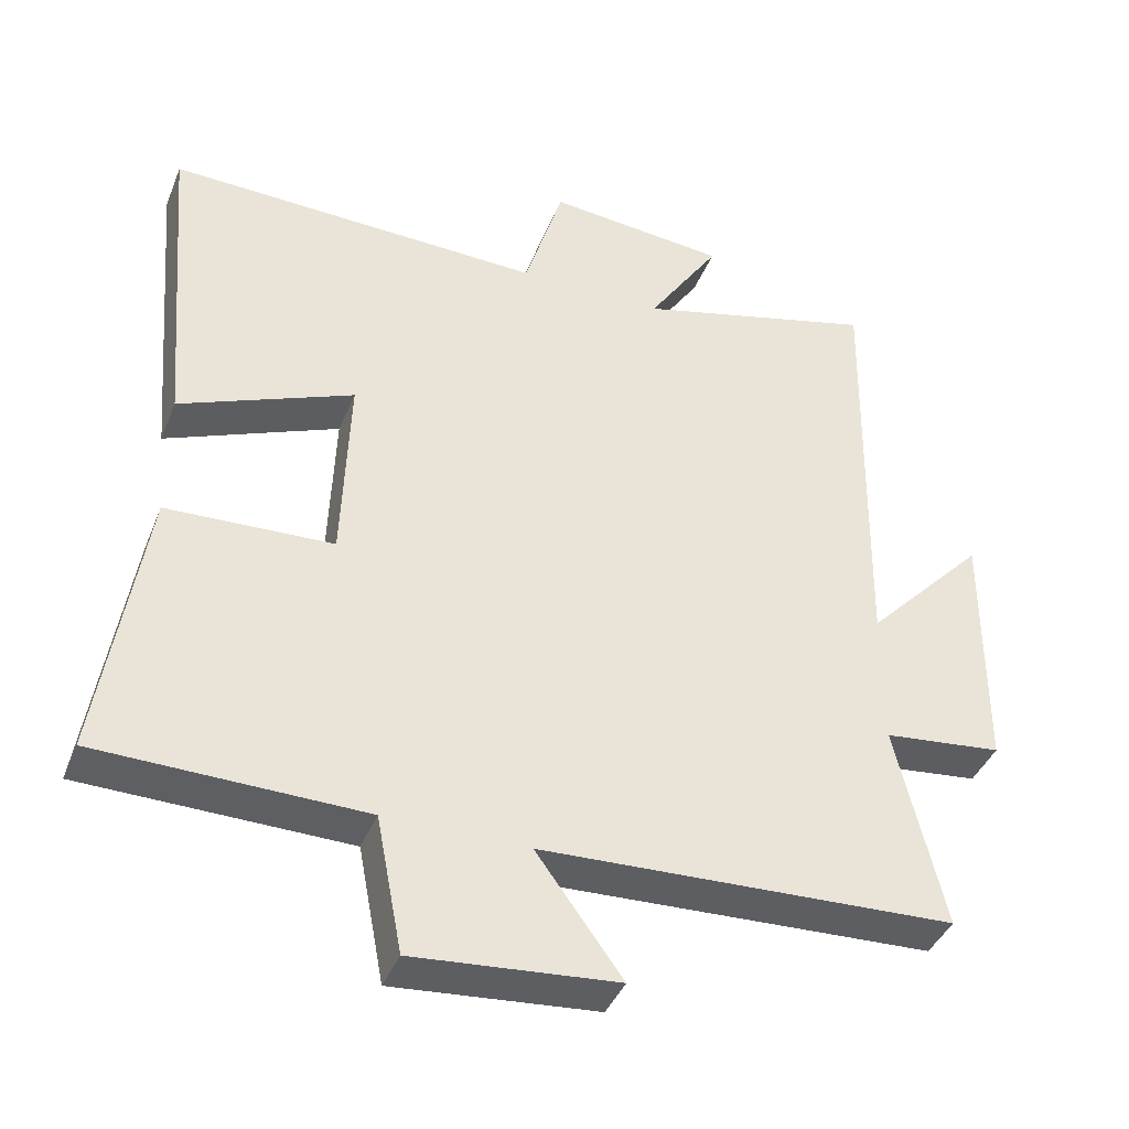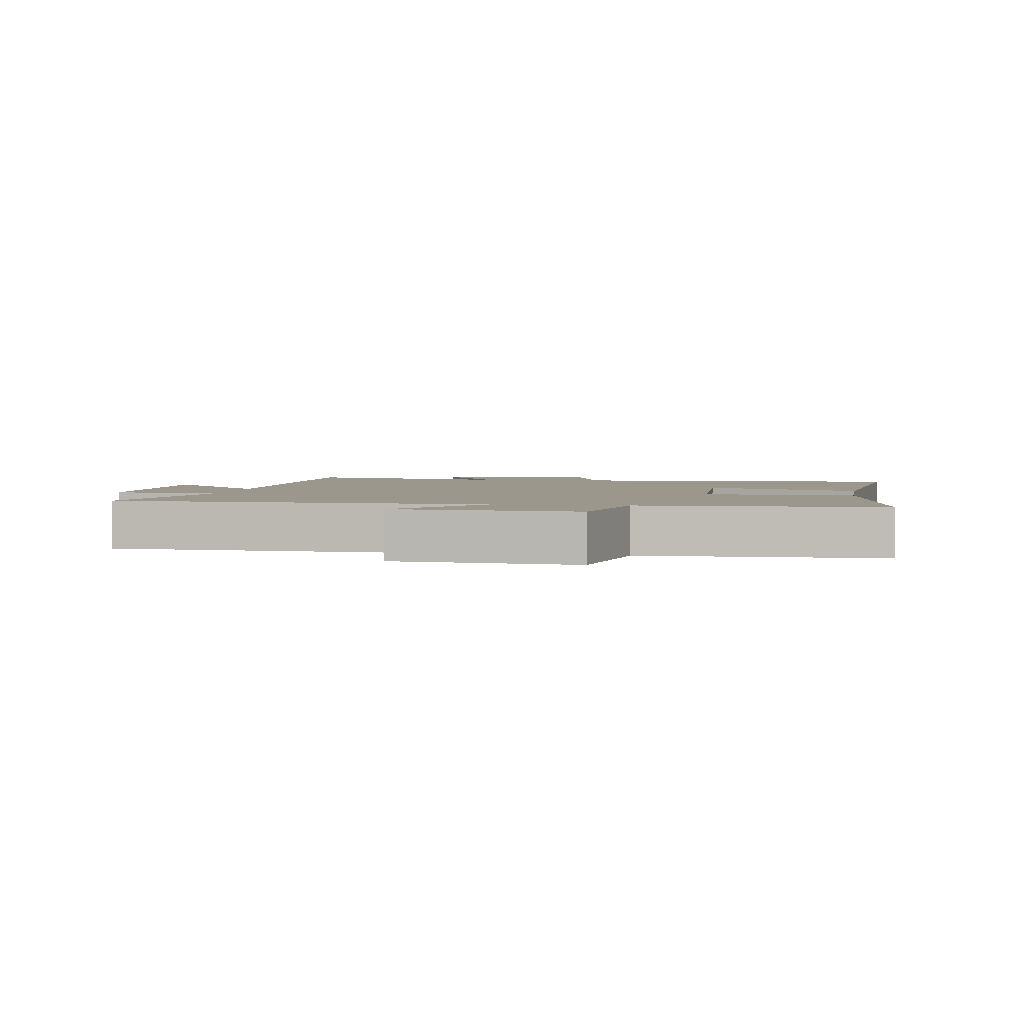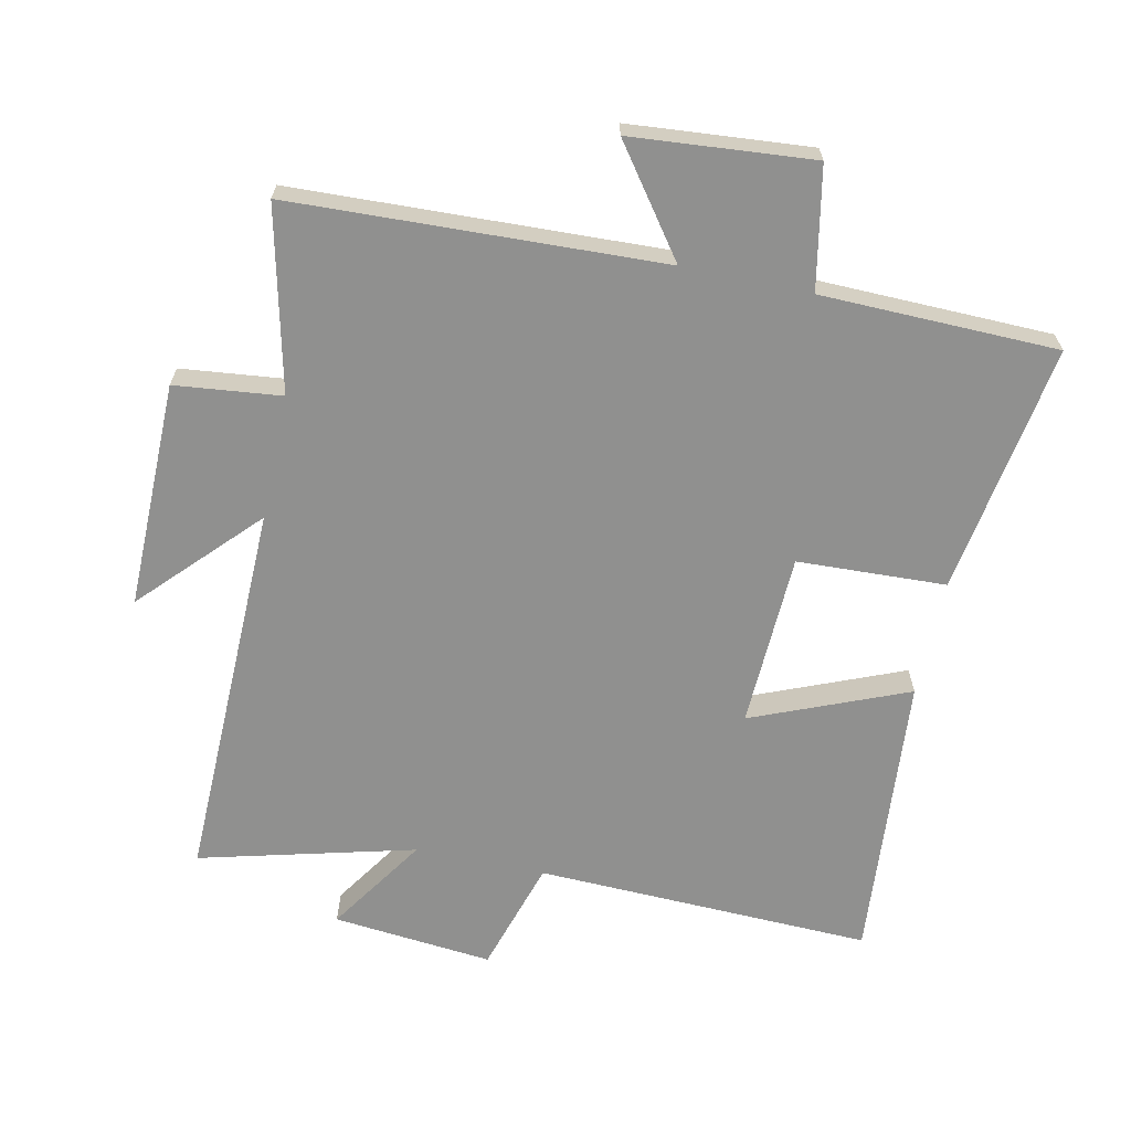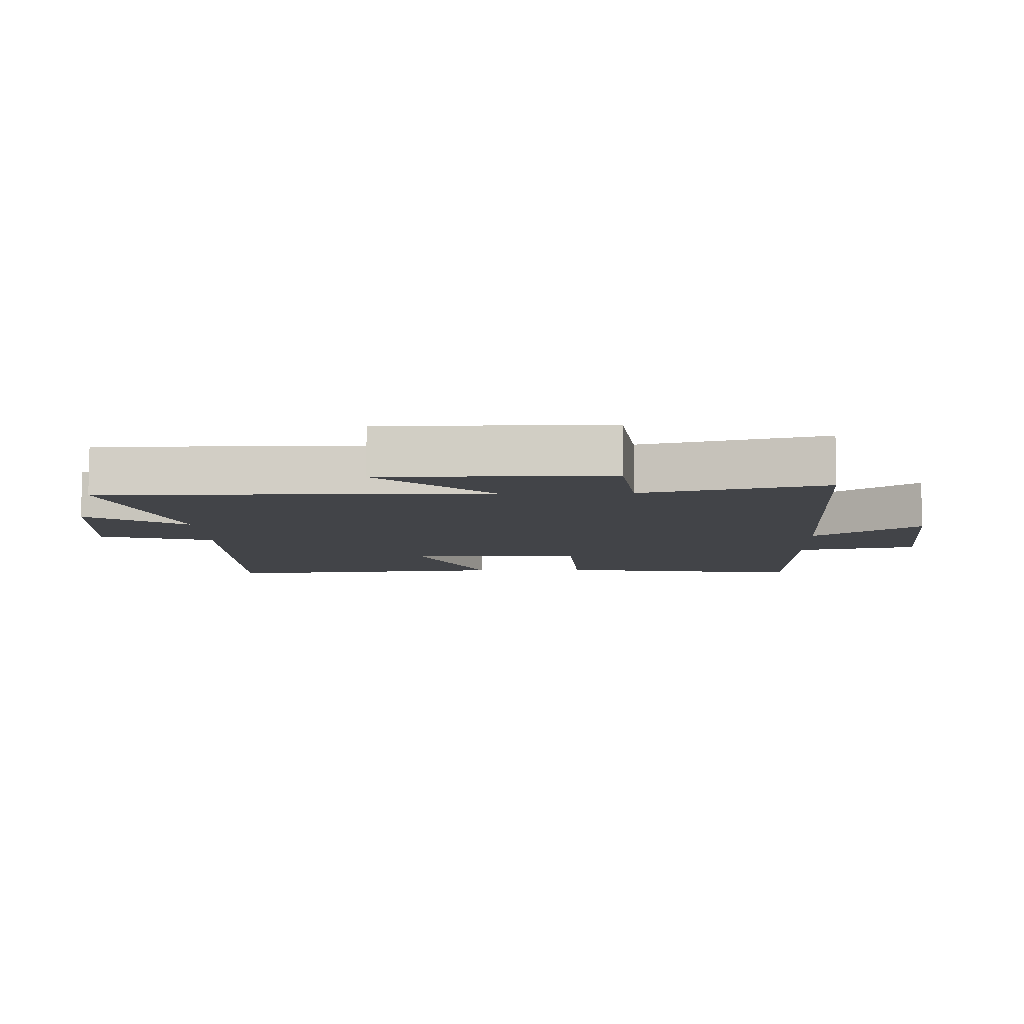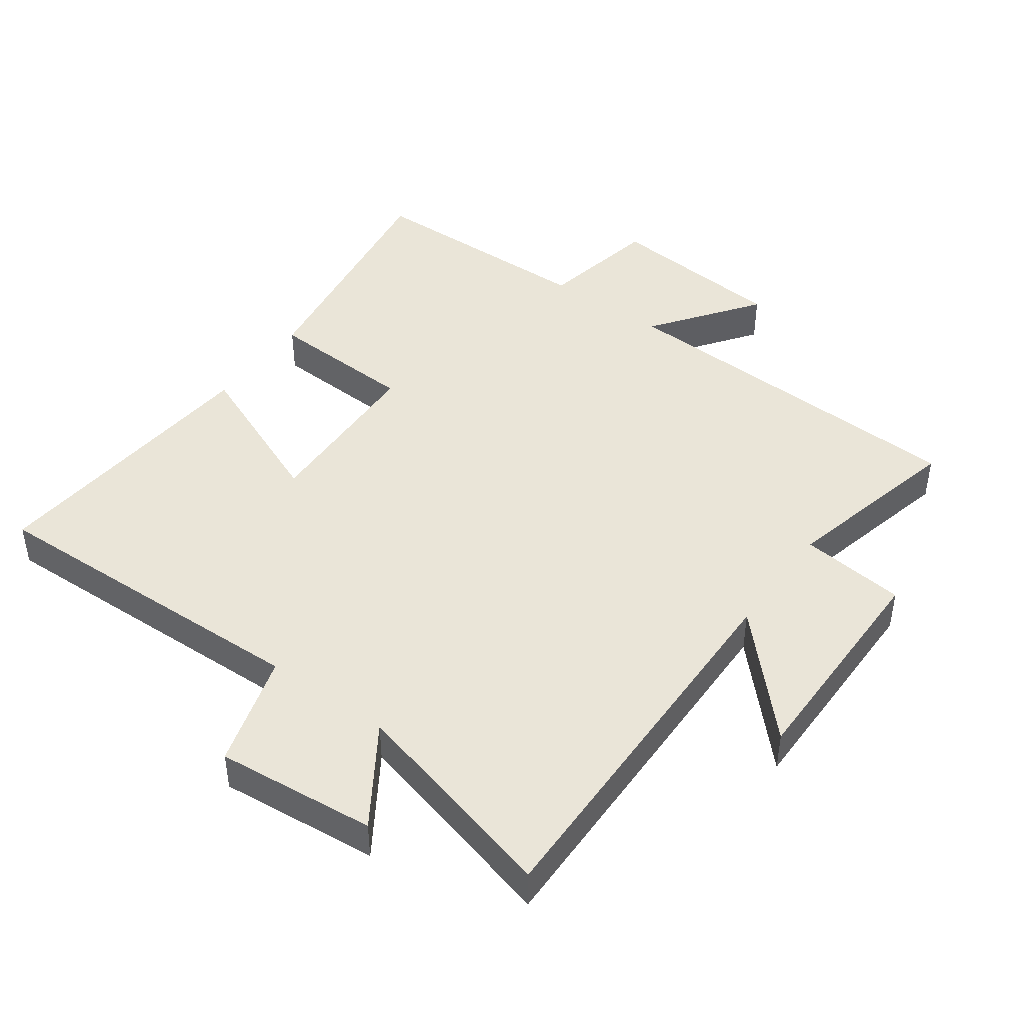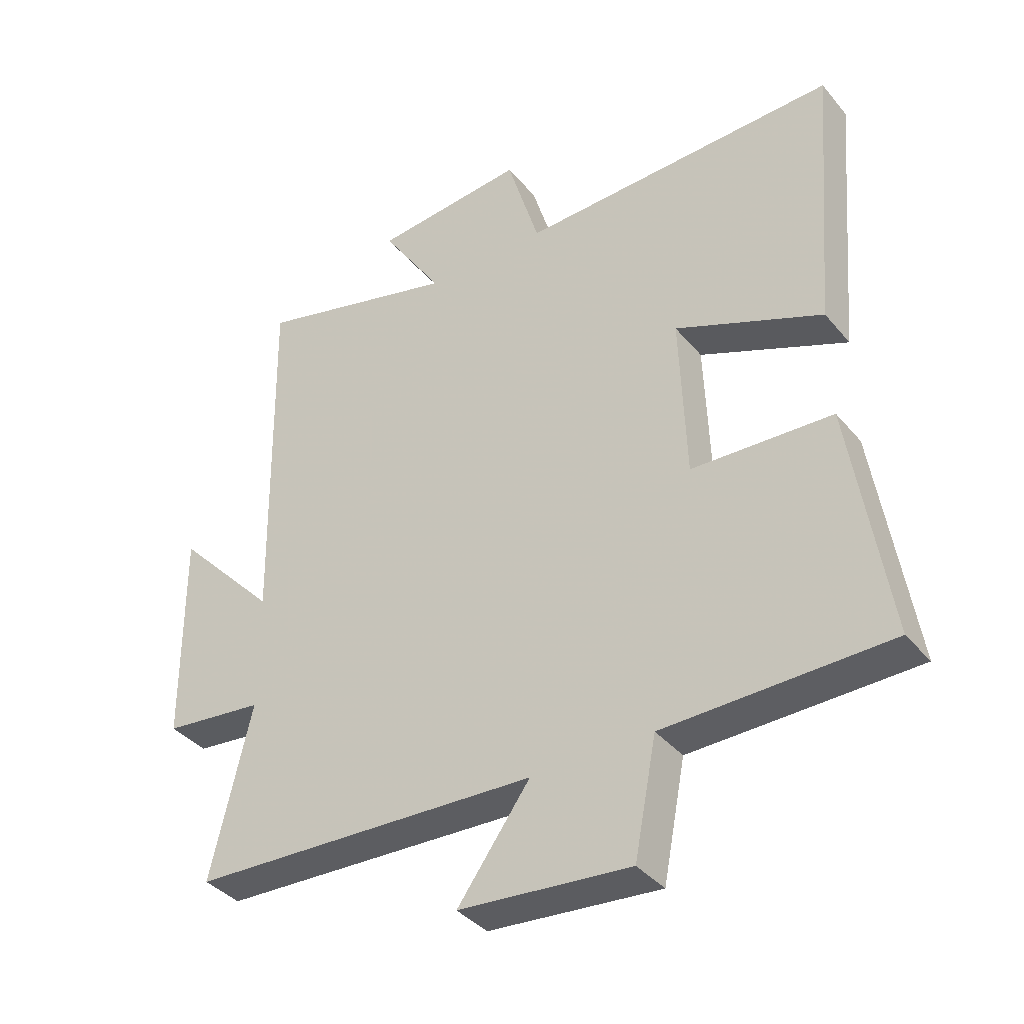
<metadata>
{"format":"obj","ext":"obj","renderer":"f3d","projection":"perspective","resolution":1024,"background":"white","views":[{"elev":-40.6,"azim":-20.8,"up":"+Z"},{"elev":2.8,"azim":-170.5,"up":"+Y"},{"elev":-65.6,"azim":167.9,"up":"+Y"},{"elev":-7.8,"azim":92.1,"up":"+Y"},{"elev":44.6,"azim":36.0,"up":"+Y"},{"elev":-38.0,"azim":-145.1,"up":"+Z"}]}
</metadata>
<code>
v -0.537 0.07 0.516
v -0.02 0.07 0.5
v 0.033 0.07 0.675
v 0.279 0.07 0.651
v 0.18 0.07 0.5
v 0.51 0.07 0.586
v 0.5 0.07 -0.004
v 0.665 0.07 0.17
v 0.663 0.07 -0.178
v 0.5 0.07 -0.196
v 0.566 0.07 -0.476
v -0.001 0.07 -0.5
v 0.117 0.07 -0.662
v -0.161 0.07 -0.686
v -0.197 0.07 -0.5
v -0.56 0.07 -0.493
v -0.5 0.07 -0.108
v -0.272 0.07 -0.098
v -0.262 0.07 0.17
v -0.5 0.07 0.072
v -0.537 0 0.516
v -0.02 0 0.5
v 0.033 0 0.675
v 0.279 0 0.651
v 0.18 0 0.5
v 0.51 0 0.586
v 0.5 0 -0.004
v 0.665 0 0.17
v 0.663 0 -0.178
v 0.5 0 -0.196
v 0.566 0 -0.476
v -0.001 0 -0.5
v 0.117 0 -0.662
v -0.161 0 -0.686
v -0.197 0 -0.5
v -0.56 0 -0.493
v -0.5 0 -0.108
v -0.272 0 -0.098
v -0.262 0 0.17
v -0.5 0 0.072
f 19 20 1 2
f 18 19 2
f 15 16 17 18
f 15 18 2
f 12 13 14 15
f 15 2 3
f 12 15 3
f 11 12 3
f 10 11 3
f 7 8 9 10
f 7 10 3
f 5 6 7
f 5 7 3
f 3 4 5
f 22 21 40 39
f 22 39 38
f 38 37 36 35
f 22 38 35
f 35 34 33 32
f 23 22 35
f 23 35 32
f 23 32 31
f 23 31 30
f 30 29 28 27
f 23 30 27
f 27 26 25
f 23 27 25
f 25 24 23
f 1 21 22 2
f 2 22 23 3
f 3 23 24 4
f 4 24 25 5
f 5 25 26 6
f 6 26 27 7
f 7 27 28 8
f 8 28 29 9
f 9 29 30 10
f 10 30 31 11
f 11 31 32 12
f 12 32 33 13
f 13 33 34 14
f 14 34 35 15
f 15 35 36 16
f 16 36 37 17
f 17 37 38 18
f 18 38 39 19
f 19 39 40 20
f 20 40 21 1

</code>
